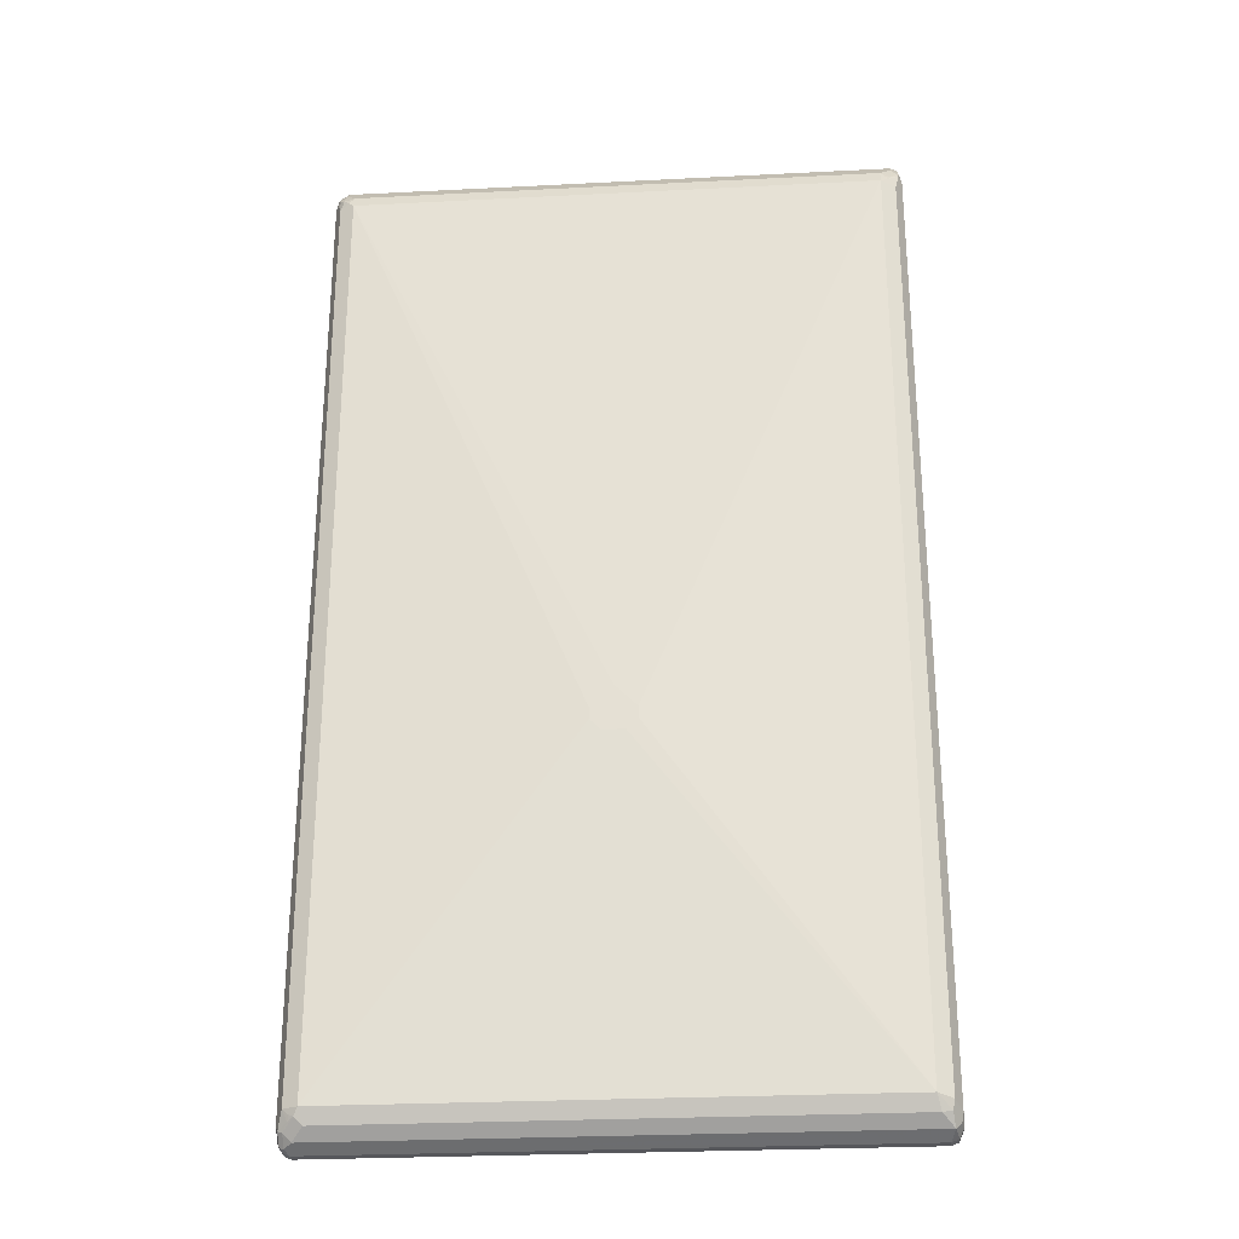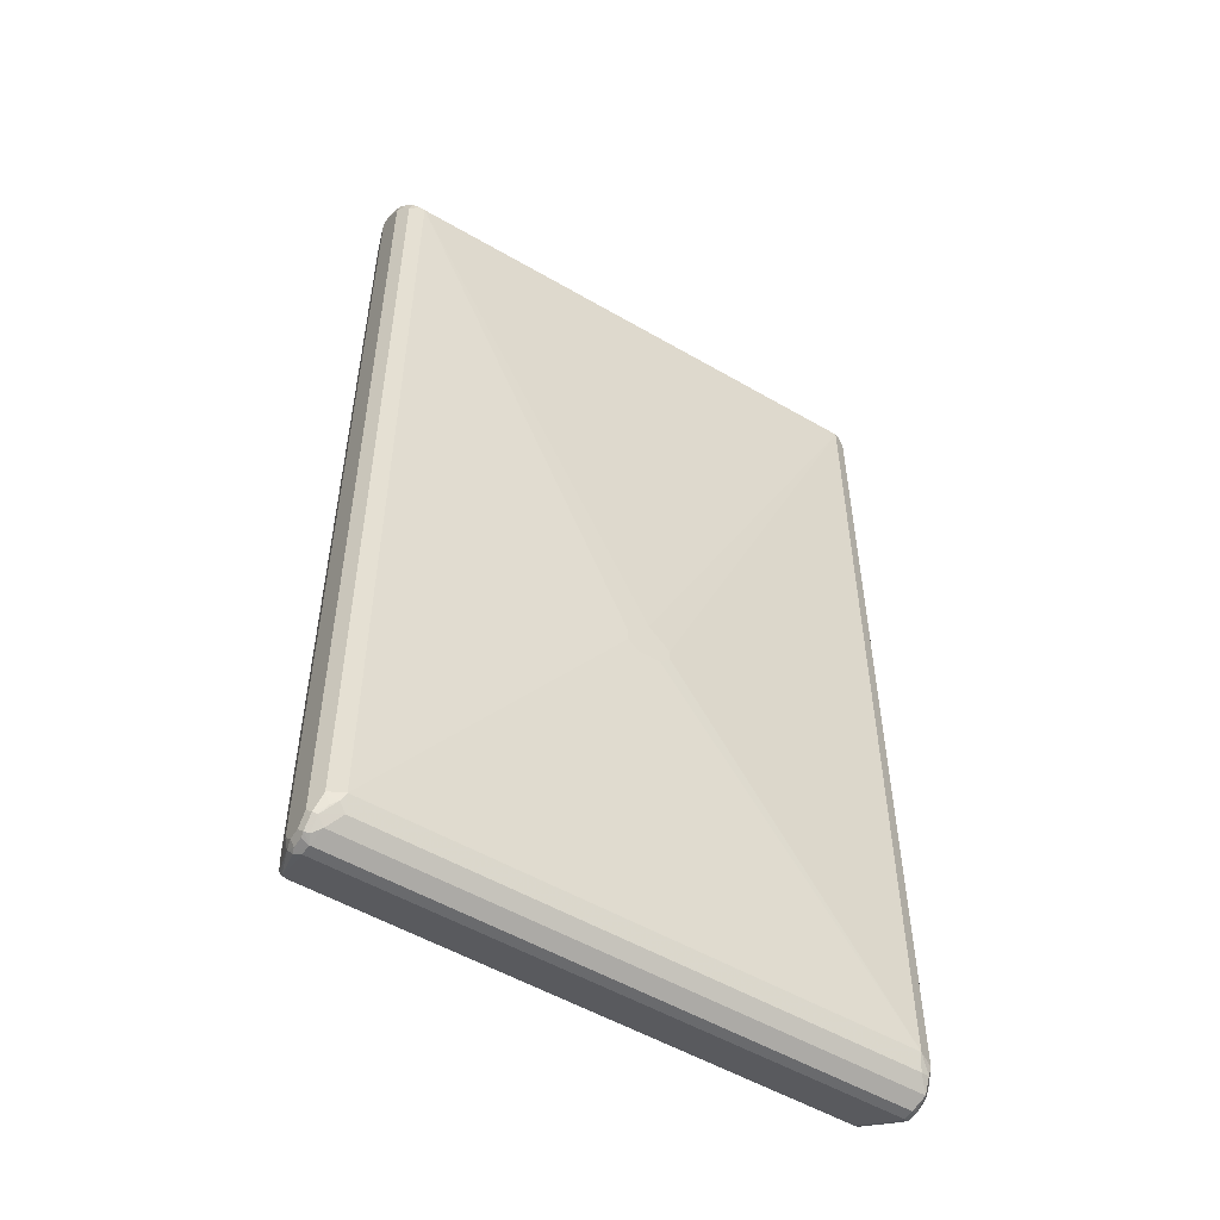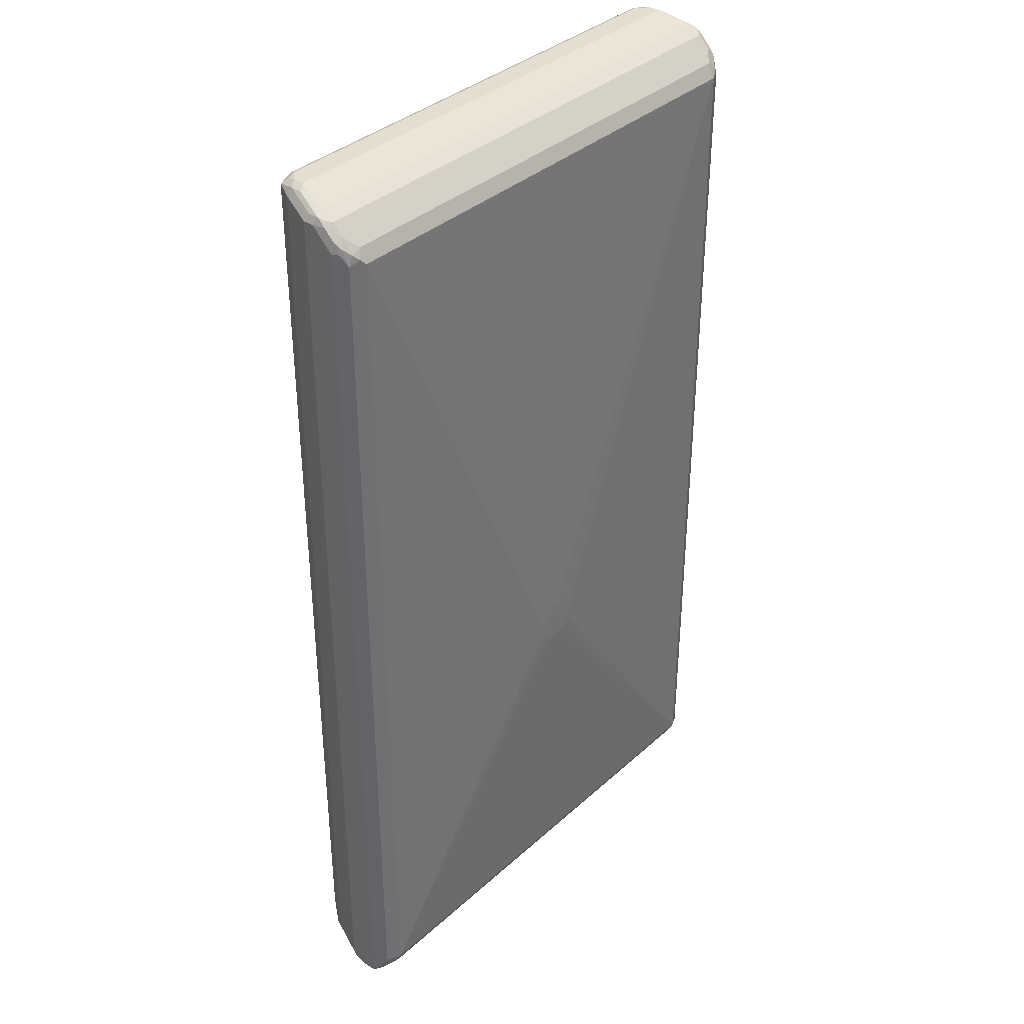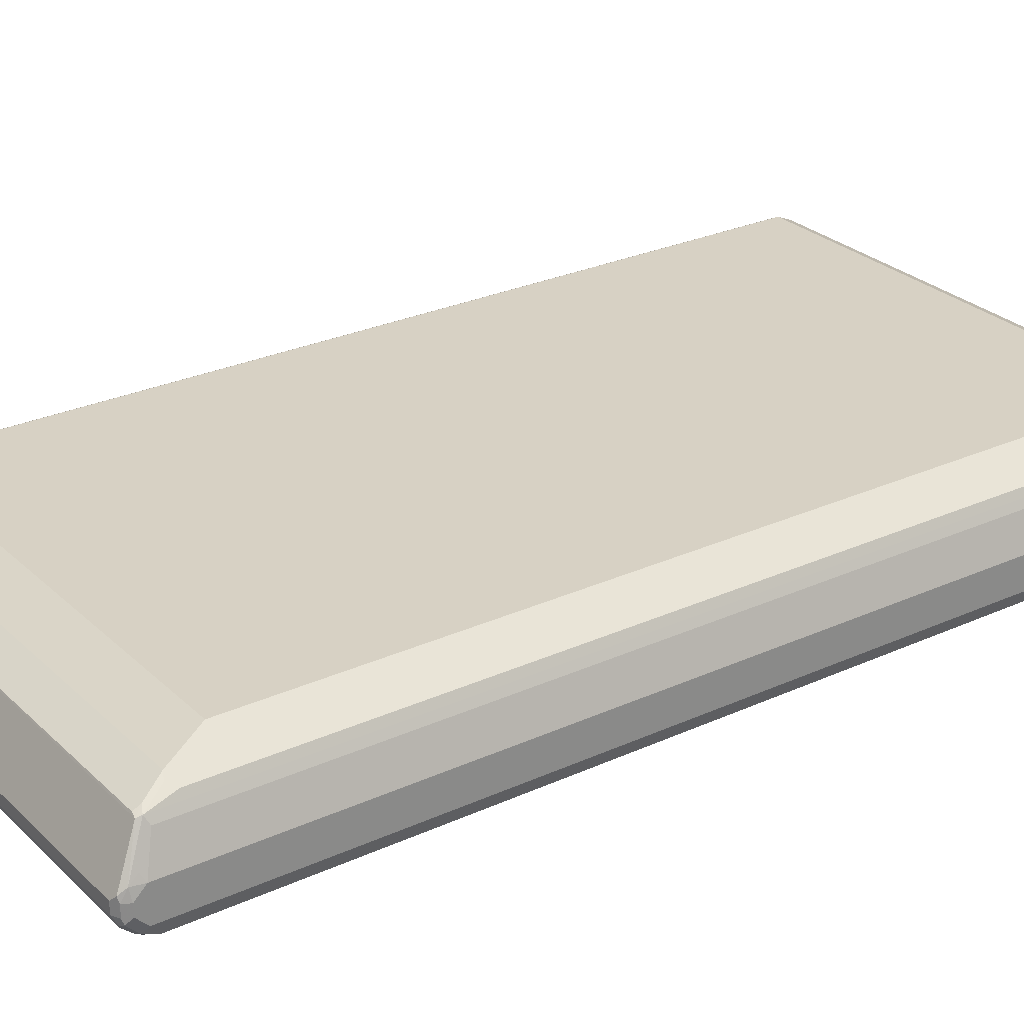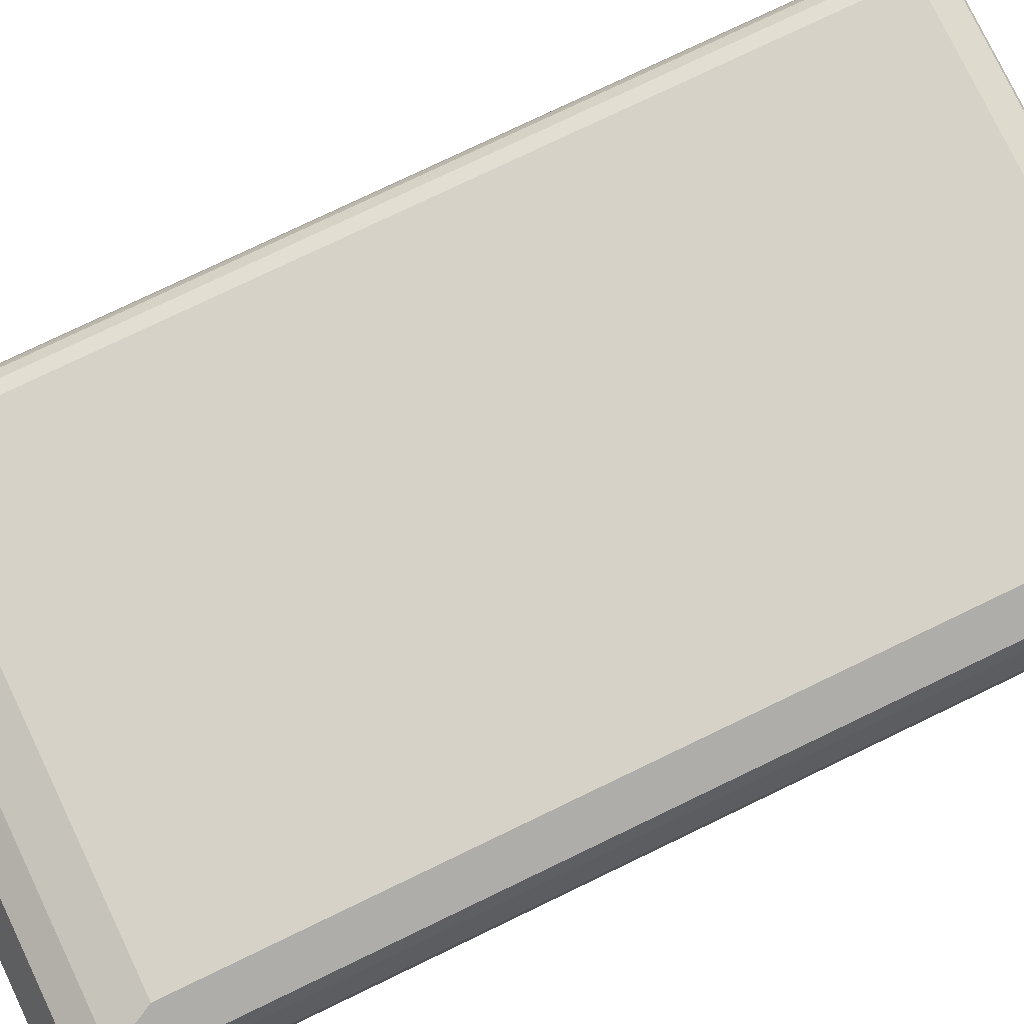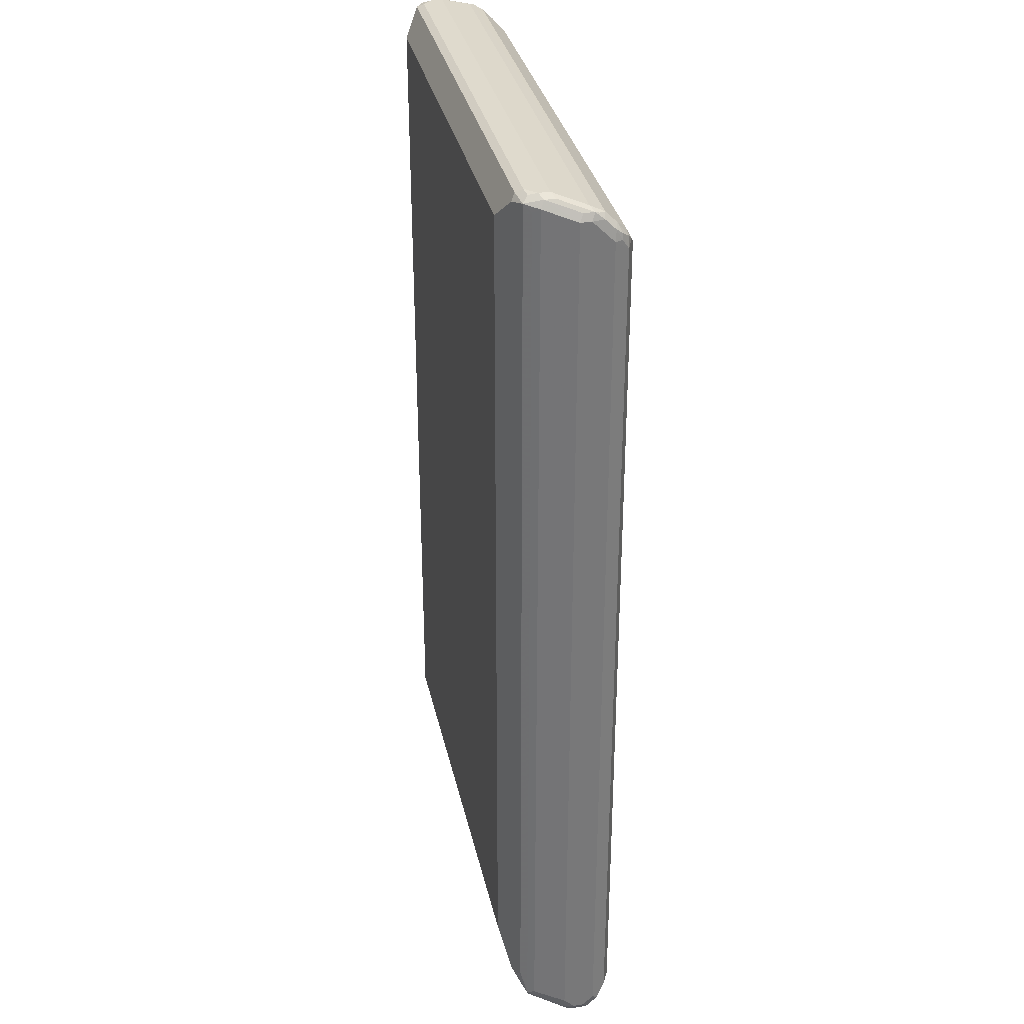
<metadata>
{"format":"obj","ext":"obj","renderer":"f3d","projection":"perspective","resolution":1024,"background":"white","views":[{"elev":-27.4,"azim":-175.5,"up":"+Y"},{"elev":-53.0,"azim":148.0,"up":"+Y"},{"elev":36.4,"azim":130.8,"up":"+Y"},{"elev":27.1,"azim":54.7,"up":"+Z"},{"elev":78.5,"azim":64.4,"up":"+Z"},{"elev":32.9,"azim":77.9,"up":"+Y"}]}
</metadata>
<code>
v -0.4846 -0.8386 -0.03726
v -0.4846 -0.8386 -0.01863
v -0.4846 -0.82 -0.05592
v -0.4815 -0.8356 -0.05281
v -0.4784 -0.851 -0.03105
v -0.4784 -0.851 -0.01241
v -0.4799 -0.8386 0.002321
v -0.4846 -0.82 0
v -0.4722 -0.8076 -0.08077
v -0.4846 0.7827 -0.05592
v -0.4722 -0.8448 -0.06211
v -0.4752 -0.848 -0.04659
v -0.4691 -0.8232 -0.07766
v -0.4659 -0.8574 -0.03726
v -0.4659 -0.8574 -0.01863
v -0.4752 -0.848 -0.004642
v -0.4598 -0.8138 0.06211
v -0.4659 -0.8014 0.05592
v -0.4846 0.82 0
v -0.4473 -0.8014 -0.09318
v -0.4722 0.7579 -0.08077
v -0.4846 0.82 -0.01863
v -0.4799 0.8037 -0.05592
v -0.4784 0.7889 -0.06833
v 0.4598 -0.8448 -0.06211
v -0.4535 -0.8262 -0.08077
v 0.4659 -0.8574 -0.03726
v -0.4659 -0.8448 0.006196
v 0.4659 -0.8574 -0.01863
v 0.4566 -0.8155 0.06522
v -0.4473 -0.8138 0.06833
v -0.4566 -0.8108 0.06989
v -0.4598 -0.8014 0.06833
v -0.4659 0.8386 0.05592
v -0.4613 0.848 0.06522
v -0.4799 0.8294 0.009305
v -0.4784 0.8324 0
v -0.03719 -0.2236 -0.1118
v -0.0186 -0.2422 -0.1118
v 0.4473 -0.8014 -0.09318
v -0.4473 0.7641 -0.09318
v -0.4598 0.7703 -0.08696
v -0.4784 0.8324 -0.01863
v -0.4799 0.8223 -0.03726
v -0.4659 0.8076 -0.06211
v -0.4752 0.7968 -0.06522
v -0.4659 0.8262 -0.04348
v -0.4659 0.7804 -0.07921
v 0.4722 -0.851 -0.0497
v 0.4411 -0.8262 -0.08077
v 0.4722 -0.8324 -0.06833
v 0.4752 -0.8527 -0.009305
v 0.4799 -0.848 -0.04659
v 0.4784 -0.851 -0.03726
v 0.4598 -0.8076 0.06833
v 0.4473 -0.8014 0.07455
v 0.4473 -0.8138 0.06833
v 0.4799 -0.841 0
v 0.4286 -0.7889 0.08077
v -0.4379 -0.7735 0.08852
v -0.4473 -0.7827 0.08153
v -0.4535 -0.7641 0.08077
v -0.4598 0.8386 0.06833
v -0.4496 0.8527 0.07455
v -0.4598 0.851 0.05592
v -0.4535 0.8386 0.08077
v -0.03719 -0.205 -0.1118
v 0.0186 -0.2422 -0.1118
v 0.4722 -0.8014 -0.08077
v 0.4613 -0.8108 -0.08388
v 0.4535 -0.8138 -0.08696
v 0.03719 -0.2236 -0.1118
v 0.4473 0.7641 -0.09318
v -0.4566 0.7782 -0.08388
v -0.4473 0.7889 -0.08077
v 0.4566 0.7735 -0.08852
v 0 -0.1677 -0.1118
v -0.4598 0.851 0.03726
v -0.4752 0.8341 -0.02796
v 0.4659 0.8262 -0.04348
v 0.4636 -0.82 -0.07921
v 0.4799 -0.8294 -0.06522
v 0.4784 -0.851 -0.01863
v 0.4846 -0.8386 -0.03726
v 0.4846 -0.82 -0.05592
v 0.4535 -0.7579 0.08077
v 0.4411 -0.7703 0.08696
v 0.4784 -0.8262 0.01241
v 0.4846 -0.82 0
v 0.4659 -0.8014 0.05592
v 0.4598 0.8324 0.06833
v 0.4286 -0.7641 0.09318
v 0.4846 -0.8386 -0.01863
v -0.4286 -0.7641 0.09318
v -0.4194 -0.699 0.1072
v -0.4349 -0.6896 0.0994
v -0.4286 0.8574 0.07455
v -0.4473 0.8574 0.05592
v -0.4426 0.848 0.08388
v -0.4349 0.851 0.08696
v -0.4566 0.8527 0.02796
v -0.4349 0.8014 0.0994
v 0.4722 0.7641 -0.08077
v 0.03719 -0.205 -0.1118
v 0.4473 0.7889 -0.08077
v 0.4659 0.7827 -0.08153
v -0.4659 0.8386 -0.01863
v 0.4659 0.8386 -0.01863
v -0.4473 0.8574 0.03726
v 0.4752 0.8294 -0.0326
v 0.4799 0.82 -0.03961
v 0.4659 0.8076 -0.06211
v 0.4846 0.7827 -0.05592
v 0.3914 -0.6896 0.1118
v 0.4535 0.8448 0.08077
v 0.4846 0.82 0
v 0.4659 0.8386 0.05592
v -0.4101 -0.6896 0.1118
v 0.4286 0.8574 0.07455
v -0.424 0.8108 0.1025
v 0.4225 0.851 0.08696
v -0.4101 0.8014 0.1118
v 0.4752 0.7921 -0.06989
v 0.4784 0.7827 -0.06833
v 0.4473 0.8574 0.03726
v 0.4784 0.8324 -0.02485
v 0.4846 0.82 -0.01863
v 0.4799 0.8014 -0.05824
v 0.3914 0.8014 0.1118
v 0.4566 0.848 0.06522
v 0.4473 0.8574 0.05592
v 0.4442 0.8542 0.07144
v 0.4379 0.848 0.08388
v 0.4286 0.8386 0.09318
v 0.4784 0.8324 -0.006196
v 0.4598 0.851 0.0497
v 0.4598 0.851 0.03105
f 1 2 8
f 64 97 98
f 64 98 65
f 64 66 99
f 64 99 100
f 64 100 97
f 65 98 101
f 65 101 78
f 66 102 120
f 66 120 99
f 69 85 82
f 69 82 81
f 69 81 70
f 69 103 113
f 69 113 85
f 70 81 71
f 73 76 103
f 73 104 77
f 75 105 76
f 76 105 106
f 76 106 103
f 78 101 79
f 79 107 108
f 79 108 80
f 79 101 109
f 79 109 107
f 80 110 111
f 80 111 128
f 80 128 112
f 80 112 105
f 62 102 66
f 62 96 102
f 62 95 96
f 60 95 62
f 49 82 53
f 50 71 51
f 51 71 81
f 51 81 82
f 52 54 83
f 52 83 58
f 53 84 54
f 53 82 85
f 53 85 84
f 54 84 93
f 54 93 83
f 55 86 87
f 55 87 92
f 55 92 56
f 80 108 110
f 55 58 88
f 55 89 90
f 55 90 117
f 55 117 91
f 55 91 115
f 55 115 86
f 56 92 59
f 58 83 93
f 58 93 89
f 58 89 88
f 59 92 60
f 60 62 61
f 60 92 94
f 60 94 118
f 60 118 95
f 55 88 89
f 84 85 113
f 84 113 127
f 84 127 116
f 108 125 126
f 108 126 110
f 110 126 111
f 111 126 127
f 111 127 113
f 111 113 128
f 112 128 123
f 113 124 128
f 114 129 122
f 114 122 118
f 115 117 130
f 115 130 131
f 115 131 132
f 115 132 119
f 107 125 108
f 115 119 133
f 115 134 129
f 116 127 126
f 116 126 135
f 116 135 136
f 116 136 117
f 117 136 130
f 119 121 133
f 119 132 131
f 121 134 133
f 123 128 124
f 125 131 136
f 125 136 137
f 125 137 126
f 126 137 136
f 115 133 134
f 49 51 82
f 107 109 125
f 105 112 106
f 84 116 89
f 84 89 93
f 86 114 92
f 86 92 87
f 86 115 129
f 86 129 114
f 89 116 117
f 89 117 90
f 91 117 115
f 92 114 118
f 92 118 94
f 95 118 96
f 96 118 122
f 96 122 102
f 106 112 123
f 97 119 131
f 97 125 109
f 97 109 98
f 97 100 121
f 97 121 119
f 98 109 101
f 99 120 100
f 100 120 122
f 100 122 129
f 100 129 134
f 100 134 121
f 102 122 120
f 103 106 123
f 103 123 124
f 103 124 113
f 97 131 125
f 48 75 74
f 47 105 75
f 47 80 105
f 11 25 27
f 11 27 14
f 11 14 12
f 11 13 26
f 11 26 50
f 11 50 25
f 13 20 26
f 14 27 29
f 14 29 15
f 15 28 16
f 15 29 30
f 15 30 31
f 15 31 28
f 16 28 32
f 10 24 21
f 17 32 33
f 18 33 63
f 18 63 34
f 19 34 35
f 19 35 36
f 19 36 37
f 19 37 43
f 19 43 22
f 20 38 39
f 20 39 68
f 20 68 40
f 20 40 50
f 20 50 26
f 20 41 67
f 20 67 38
f 17 33 18
f 21 24 42
f 10 23 24
f 9 41 20
f 1 8 19
f 1 19 22
f 1 22 10
f 1 10 3
f 1 3 4
f 1 4 12
f 1 12 5
f 1 5 6
f 1 6 2
f 2 6 7
f 2 7 8
f 3 9 13
f 3 13 4
f 3 10 21
f 10 22 23
f 3 21 9
f 4 13 11
f 5 14 15
f 5 15 6
f 5 12 14
f 6 15 16
f 6 16 32
f 6 32 17
f 6 17 7
f 7 17 18
f 7 18 8
f 8 18 34
f 8 34 19
f 9 20 13
f 9 21 41
f 4 11 12
f 126 136 135
f 21 42 41
f 22 44 23
f 35 66 64
f 37 65 78
f 37 78 43
f 38 67 77
f 38 77 104
f 38 104 72
f 38 72 68
f 38 68 39
f 40 69 70
f 40 70 71
f 40 71 50
f 40 68 72
f 40 72 104
f 40 104 73
f 35 63 66
f 40 73 103
f 41 42 74
f 41 74 75
f 41 75 76
f 41 76 73
f 41 73 77
f 41 77 67
f 42 48 74
f 43 78 79
f 43 79 44
f 44 79 47
f 45 75 48
f 45 48 46
f 45 47 75
f 47 79 80
f 40 103 69
f 22 43 44
f 35 37 36
f 35 64 65
f 23 45 46
f 23 46 24
f 23 44 47
f 23 47 45
f 24 46 48
f 24 48 42
f 25 49 27
f 25 50 51
f 25 51 49
f 27 52 29
f 27 49 53
f 27 53 54
f 27 54 52
f 28 31 32
f 35 65 37
f 29 52 30
f 30 56 57
f 30 57 31
f 30 52 58
f 30 58 55
f 31 57 32
f 32 57 56
f 32 56 59
f 32 59 60
f 32 60 61
f 32 61 62
f 32 62 33
f 33 62 66
f 33 66 63
f 34 63 35
f 30 55 56
f 130 136 131

</code>
